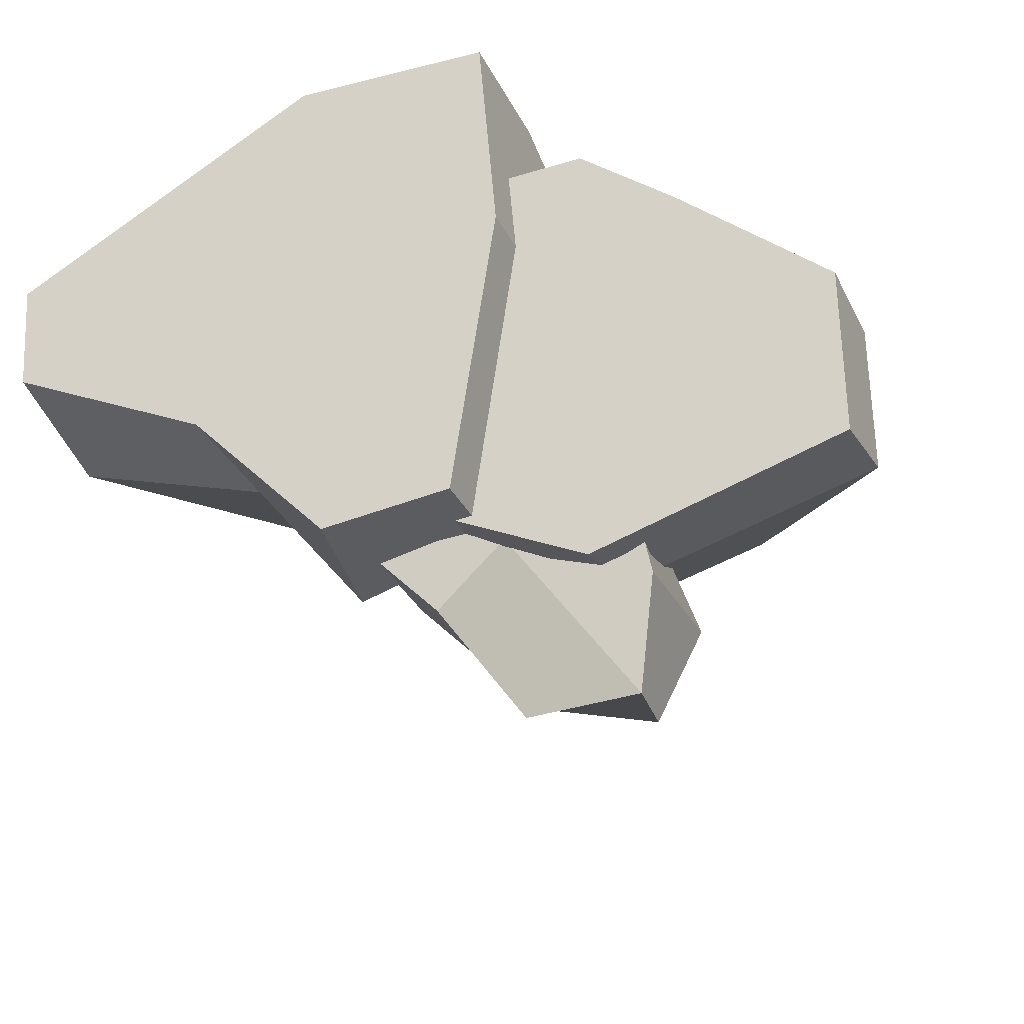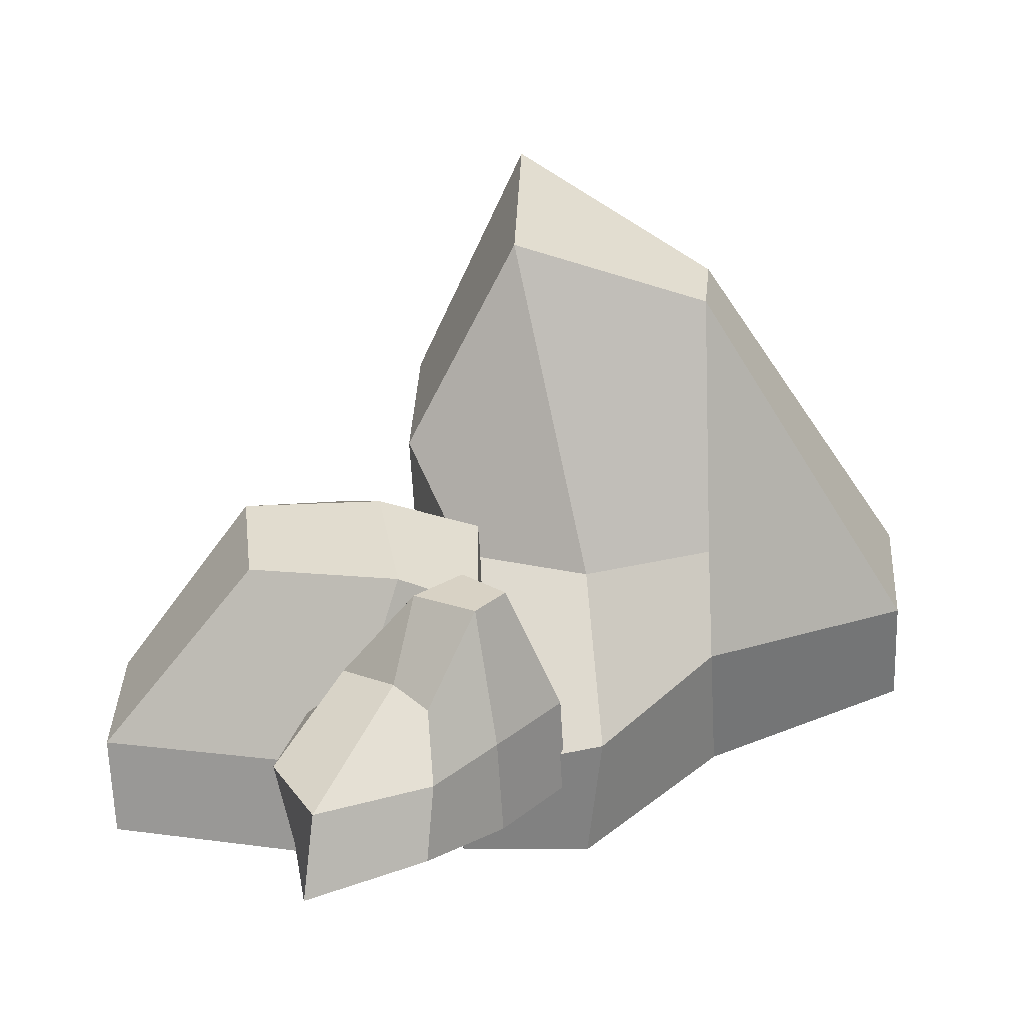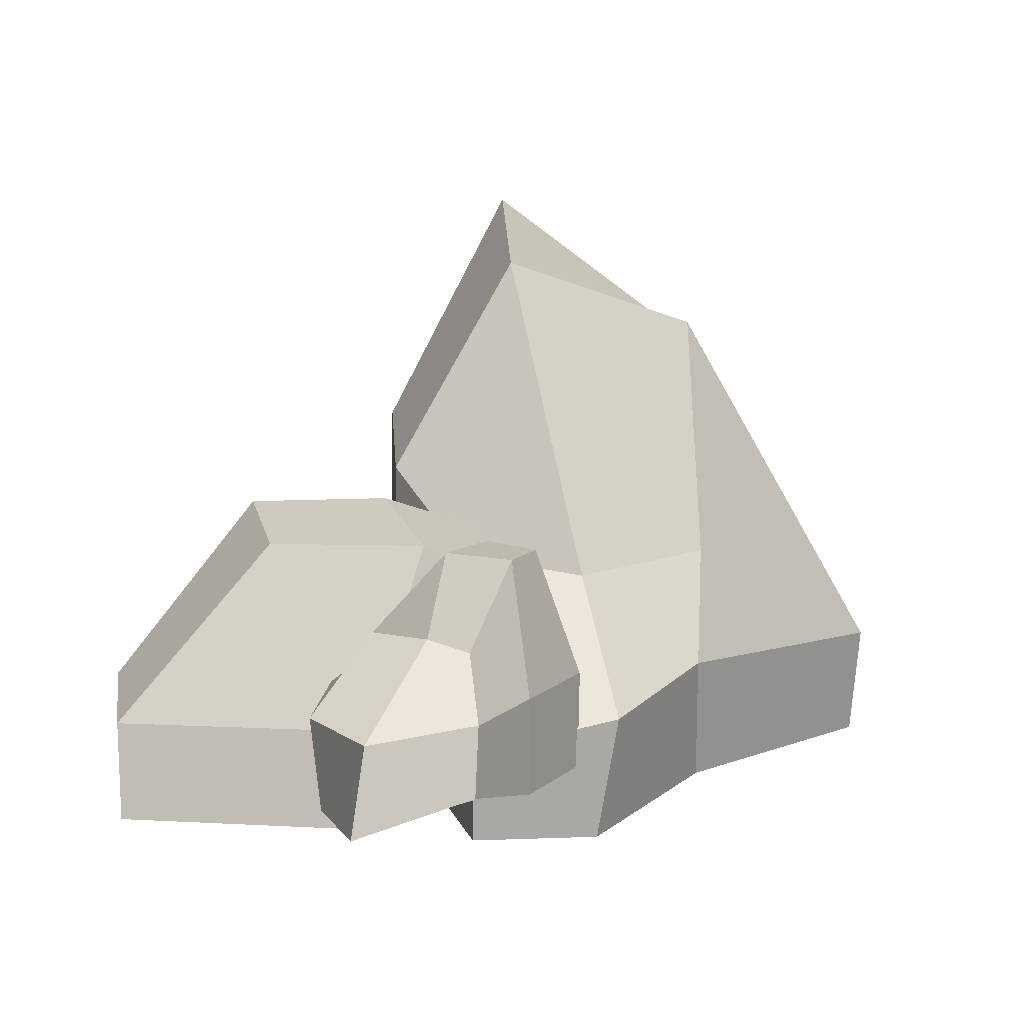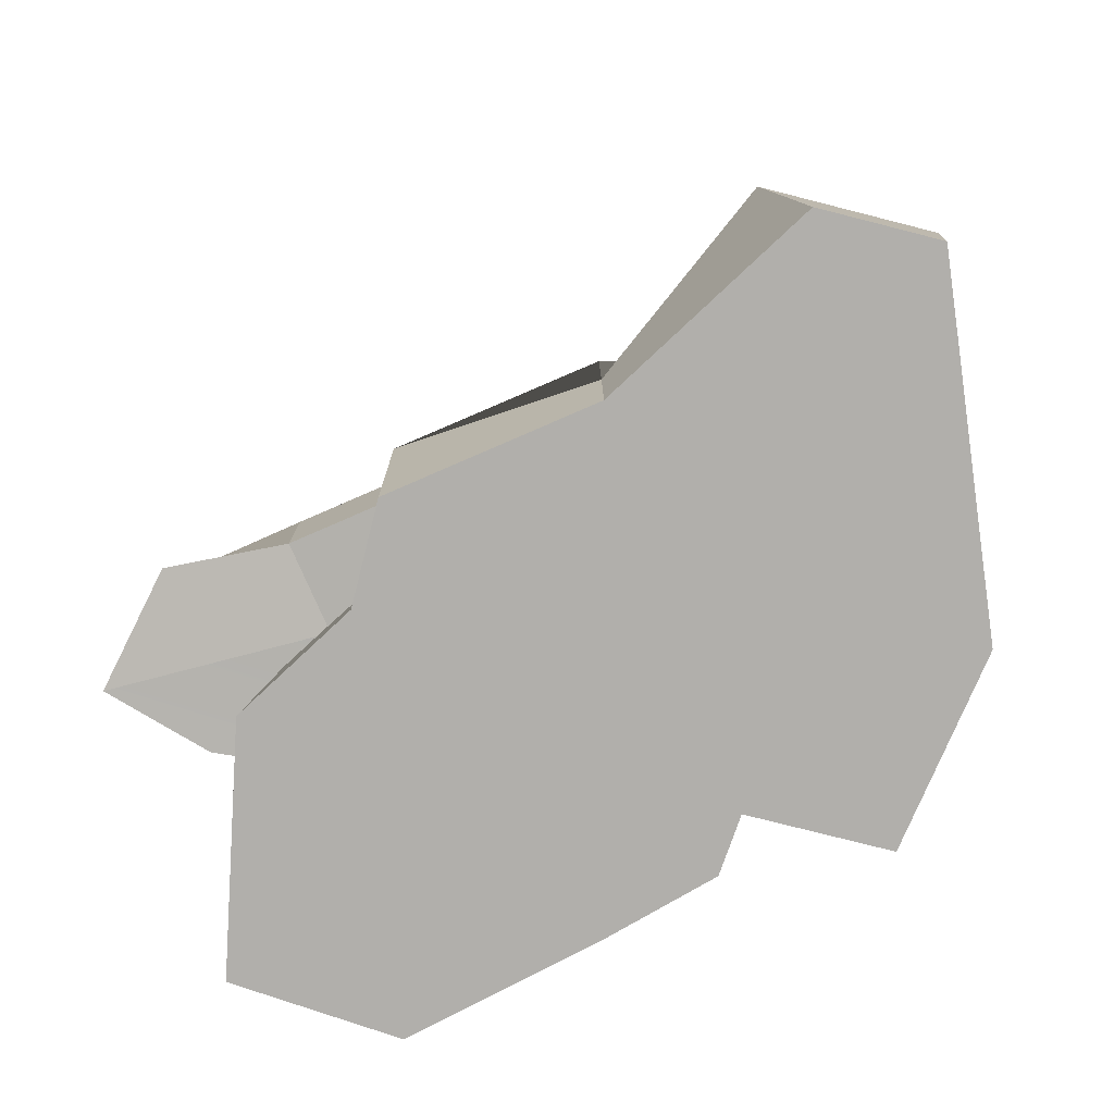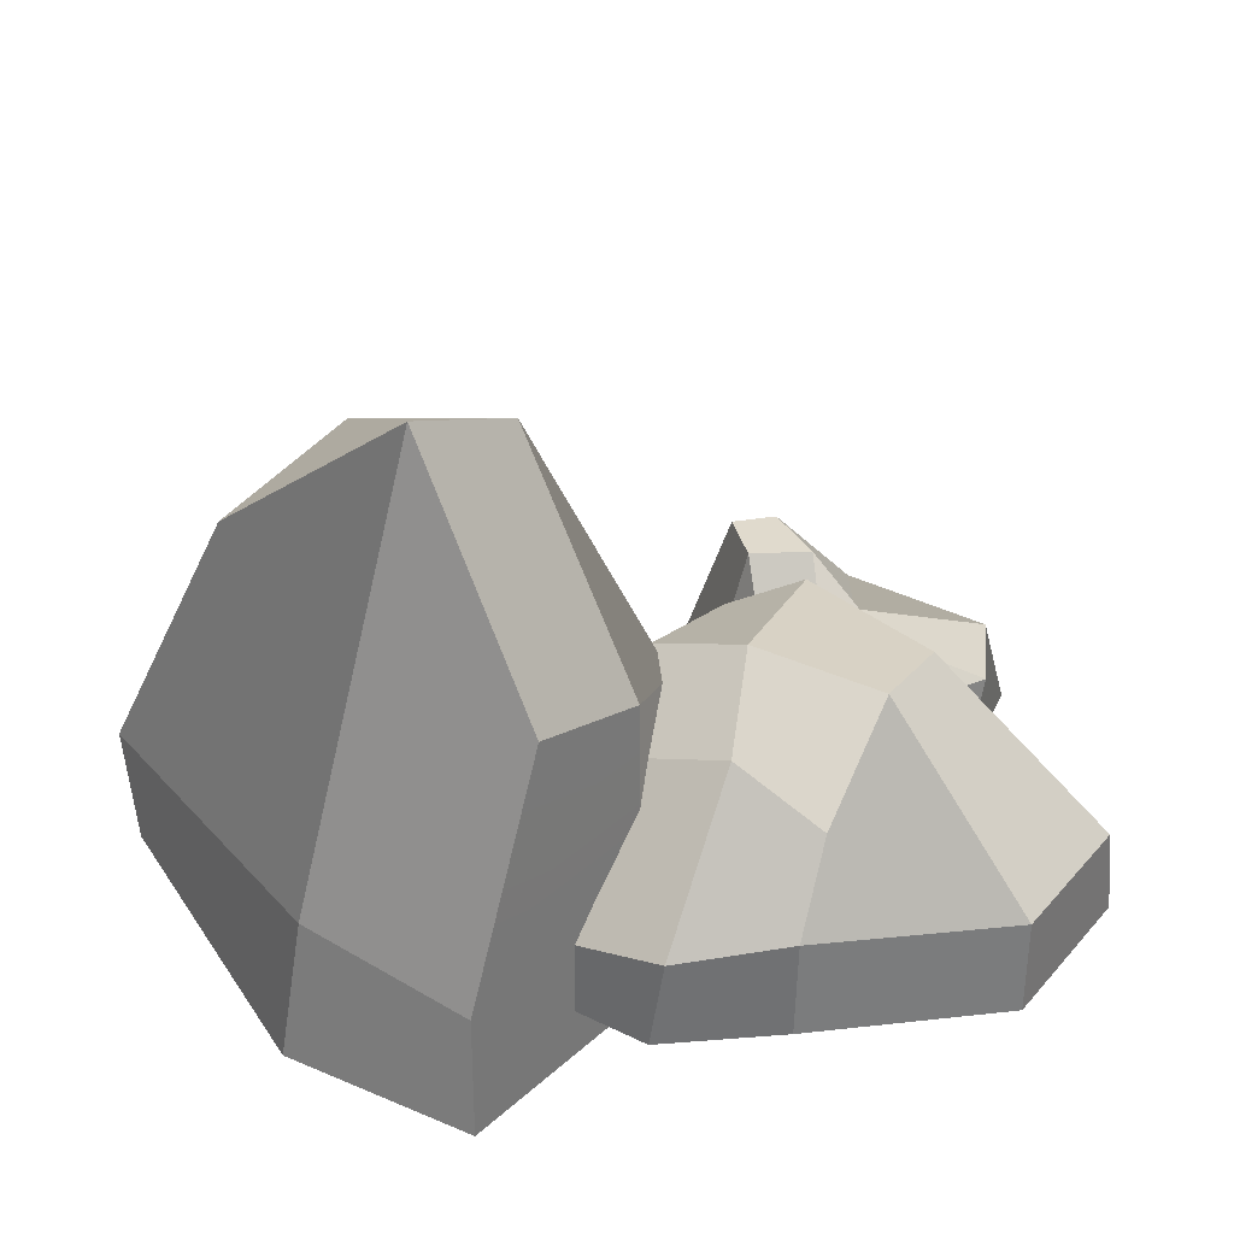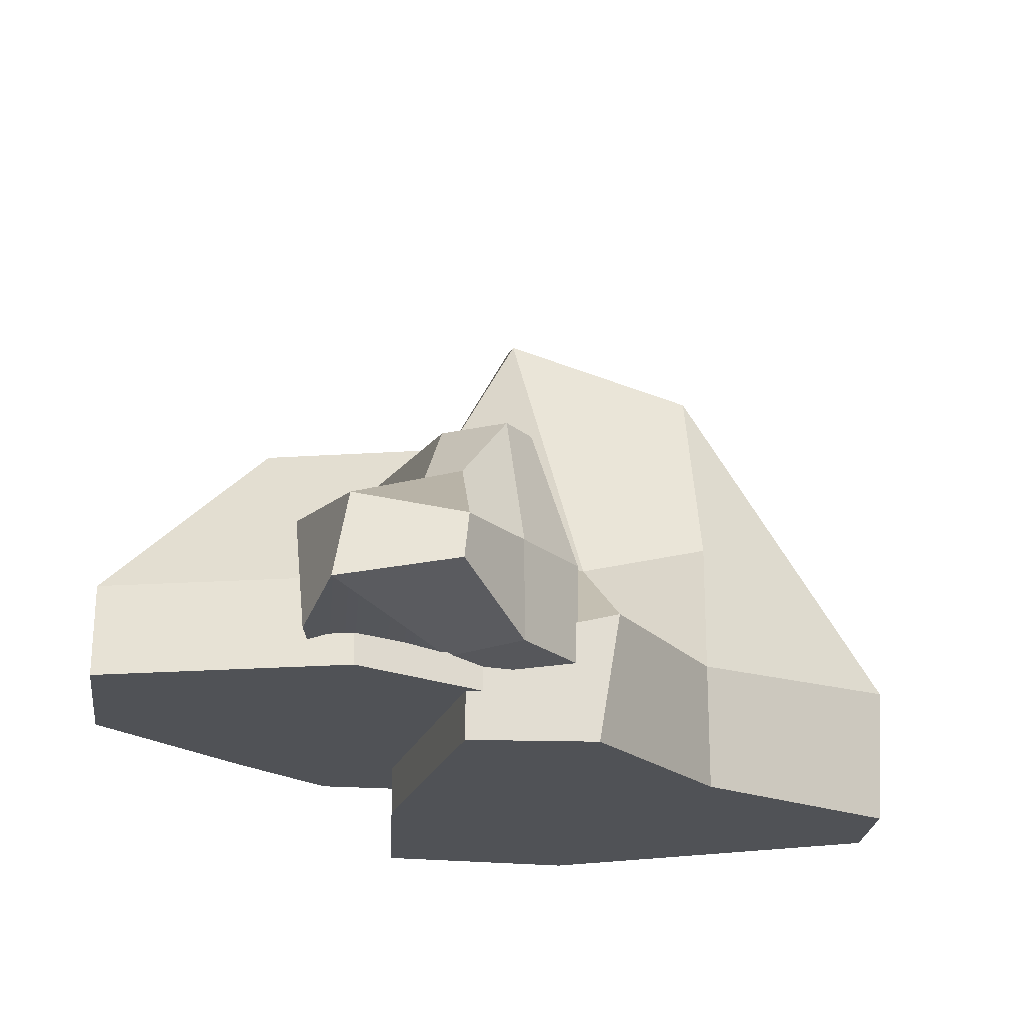
<metadata>
{"format":"obj","ext":"obj","renderer":"f3d","projection":"perspective","resolution":1024,"background":"white","views":[{"elev":-32.9,"azim":23.2,"up":"+Z"},{"elev":-61.3,"azim":-176.5,"up":"+Z"},{"elev":15.4,"azim":170.8,"up":"+Y"},{"elev":-78.1,"azim":-109.1,"up":"+Y"},{"elev":33.0,"azim":34.3,"up":"+Y"},{"elev":-21.1,"azim":172.1,"up":"+Y"}]}
</metadata>
<code>
g Exported Mesh Combined Mesh
v 2.97 0.7493 3.234
v 1.312 -0.6736 3.234
v 1.312 0.3767 3.234
v 2.735 -0.6736 3.234
v 0.5496 0.7493 -0.0309
v 0.5496 -0.6736 -2.486
v 0.5496 0.7493 -2.486
v 0.5496 -0.6736 -0.0309
v 0.5697 2.901 -0.03091
v 0.5697 2.546 -1.854
v 2.735 0.7493 -3.292
v 6.378 -0.6736 -2.629
v 6.378 0.7493 -2.343
v 2.735 -0.6736 -3.634
v 6.378 0.7493 -0.07379
v 4.158 -0.6736 2.015
v 4.158 0.7493 1.947
v 6.378 -0.6736 -0.06131
v 2.735 -0.6736 -0.03091
v 0.5496 -0.6736 -2.486
v 0.5496 -0.6736 -0.0309
v 2.735 -0.6736 -3.634
v 6.378 -0.6736 -0.06131
v 6.378 -0.6736 -2.629
v 4.158 -0.6736 2.015
v 2.735 -0.6736 3.234
v 1.312 -0.6736 3.234
v 2.067 3.436 -0.03091
v 1.312 2.172 1.392
v 0.5697 2.901 -0.03091
v 2.735 2.709 1.392
v 4.158 0.7493 1.947
v 2.735 -0.6736 3.234
v 2.97 0.7493 3.234
v 4.158 -0.6736 2.015
v 4.158 2.172 1.392
v 2.97 0.7493 3.234
v 2.735 2.709 1.392
v 4.158 0.7493 1.947
v 2.735 2.709 1.392
v 1.312 0.3767 3.234
v 1.312 2.172 1.392
v 2.97 0.7493 3.234
v 1.312 0.3767 3.234
v 0.5496 -0.6736 -0.0309
v 0.5496 0.7493 -0.0309
v 1.312 -0.6736 3.234
v 1.312 2.172 1.392
v 0.5496 0.7493 -0.0309
v 0.5697 2.901 -0.03091
v 1.312 0.3767 3.234
v 0.5496 0.7493 -2.486
v 2.735 -0.6736 -3.634
v 2.735 0.7493 -3.292
v 0.5496 -0.6736 -2.486
v 0.5697 2.546 -1.854
v 2.735 0.7493 -3.292
v 1.709 3.226 -2.108
v 0.5496 0.7493 -2.486
v 1.709 3.226 -2.108
v 6.378 0.7493 -2.343
v 3.985 3.206 -1.553
v 2.735 0.7493 -3.292
v 6.378 0.7493 -2.343
v 6.378 -0.6736 -0.06131
v 6.378 0.7493 -0.07379
v 6.378 -0.6736 -2.629
v 3.985 3.206 -1.553
v 6.378 0.7493 -0.07379
v 4.155 3.475 -0.03092
v 6.378 0.7493 -2.343
v 4.155 3.475 -0.03092
v 4.158 0.7493 1.947
v 4.158 2.172 1.392
v 6.378 0.7493 -0.07379
v 4.155 3.475 -0.03092
v 2.735 2.709 1.392
v 2.067 3.436 -0.03091
v 4.158 2.172 1.392
v 3.985 3.206 -1.553
v 2.067 3.436 -0.03091
v 1.709 3.226 -2.108
v 4.155 3.475 -0.03092
v 1.709 3.226 -2.108
v 0.5697 2.901 -0.03091
v 0.5697 2.546 -1.854
v 2.067 3.436 -0.03091
v -1.186 0.5246 -2.791
v 1.054 -1.405 -2.599
v 1.054 0.01942 -2.599
v -0.8686 -1.405 -2.764
v 1.707 0.5246 1.899
v 1.423 -1.405 5.217
v 1.423 0.5246 5.217
v 1.707 -1.405 1.899
v 1.68 3.443 1.897
v 1.516 3.944 3.819
v -1.529 0.5246 4.964
v -6.317 -1.405 2.974
v -6.332 0.5246 3.148
v -1.569 -1.405 5.426
v -6.12 0.5246 0.6651
v -3.004 -1.405 -0.4399
v -3.004 0.5246 -0.4399
v -6.168 -1.405 1.226
v -1.246 -1.405 1.647
v 1.423 -1.405 5.217
v 1.707 -1.405 1.899
v -1.569 -1.405 5.426
v -6.168 -1.405 1.226
v -6.317 -1.405 2.974
v -3.004 -1.405 -0.4399
v -0.8686 -1.405 -2.764
v 1.054 -1.405 -2.599
v -0.2424 6.861 1.733
v 0.841 2.454 -0.1112
v 1.68 3.443 1.897
v -1.081 2.069 -0.2755
v -3.004 0.5246 -0.4399
v -0.8686 -1.405 -2.764
v -1.186 0.5246 -2.791
v -3.004 -1.405 -0.4399
v -3.004 2.454 -0.4399
v -1.186 0.5246 -2.791
v -1.081 2.069 -0.2755
v -3.004 2.454 -0.4399
v -3.004 0.5246 -0.4399
v -1.081 2.069 -0.2755
v 1.054 0.01942 -2.599
v 0.841 2.454 -0.1112
v -1.186 0.5246 -2.791
v 1.054 0.01942 -2.599
v 1.707 -1.405 1.899
v 1.707 0.5246 1.899
v 1.054 -1.405 -2.599
v 0.841 2.454 -0.1112
v 1.707 0.5246 1.899
v 1.68 3.443 1.897
v 1.054 0.01942 -2.599
v 1.423 0.5246 5.217
v -1.569 -1.405 5.426
v -1.529 0.5246 4.964
v 1.423 -1.405 5.217
v 1.516 3.944 3.819
v -1.529 0.5246 4.964
v -0.4068 7.637 3.655
v 1.423 0.5246 5.217
v -0.4068 7.637 3.655
v -6.332 0.5246 3.148
v -3.37 5.371 3.841
v -1.529 0.5246 4.964
v -6.332 0.5246 3.148
v -6.168 -1.405 1.226
v -6.12 0.5246 0.6651
v -6.317 -1.405 2.974
v -3.37 5.371 3.841
v -6.12 0.5246 0.6651
v -3.168 5.838 1.482
v -6.332 0.5246 3.148
v -3.168 5.838 1.482
v -3.004 0.5246 -0.4399
v -3.004 2.454 -0.4399
v -6.12 0.5246 0.6651
v -3.168 5.838 1.482
v -1.081 2.069 -0.2755
v -0.2424 6.861 1.733
v -3.004 2.454 -0.4399
v -3.37 5.371 3.841
v -0.2424 6.861 1.733
v -0.4068 7.637 3.655
v -3.168 5.838 1.482
v -0.4068 7.637 3.655
v 1.68 3.443 1.897
v 1.516 3.944 3.819
v -0.2424 6.861 1.733
v 1.449 3.276 -2.702
v 0.1087 3.276 -2.748
v 0.5451 3.276 -3.223
v 0.7516 3.276 -2.157
v 0.3553 1.271 -3.708
v -0.5892 -0.2359 -2.681
v 0.3553 -0.2359 -3.708
v -0.5892 1.271 -2.681
v 1.343 -0.2359 -2.8
v 2.398 -0.2321 -0.643
v 2.989 -0.3115 -1.286
v 0.3984 -0.4459 -1.773
v 2.746 1.526 -1.509
v 1.395 2.145 -1.566
v 1.986 2.145 -2.209
v 2.101 1.271 -0.9157
v 0.3984 1.271 -1.773
v -0.5892 -0.2359 -2.681
v -0.5892 1.271 -2.681
v 0.3984 -0.4459 -1.773
v 2.949 1.271 -5.22
v 1.291 2.145 -4.034
v 1.259 1.271 -4.672
v 1.816 2.145 -3.314
v 1.986 2.145 -2.209
v 0.7516 3.276 -2.157
v 1.449 3.276 -2.702
v 1.395 2.145 -1.566
v 2.577 2.145 -2.851
v 1.449 3.276 -2.702
v 1.816 2.145 -3.314
v 2.577 2.145 -2.851
v 1.986 2.145 -2.209
v 1.816 2.145 -3.314
v 0.5451 3.276 -3.223
v 1.291 2.145 -4.034
v 1.449 3.276 -2.702
v 0.5451 3.276 -3.223
v -0.5892 1.271 -2.681
v 0.3553 1.271 -3.708
v 0.1087 3.276 -2.748
v 1.291 2.145 -4.034
v 0.3553 1.271 -3.708
v 1.259 1.271 -4.672
v 0.5451 3.276 -3.223
v 1.259 1.271 -4.672
v 0.3553 -0.2359 -3.708
v 1.396 0.3979 -5.259
v 0.3553 1.271 -3.708
v 0.3553 -0.2359 -3.708
v 0.3984 -0.4459 -1.773
v 1.343 -0.2359 -2.8
v -0.5892 -0.2359 -2.681
v 3.187 -0.03121 -5.479
v 2.989 -0.3115 -1.286
v 3.471 -0.2295 -3.824
v 1.396 0.3979 -5.259
v 1.343 -0.2359 -2.8
v 3.187 -0.03121 -5.479
v 0.3553 -0.2359 -3.708
v 2.989 -0.3115 -1.286
v 2.101 1.271 -0.9157
v 2.746 1.526 -1.509
v 2.398 -0.2321 -0.643
v 3.471 -0.2295 -3.824
v 2.746 1.526 -1.509
v 3.614 1.271 -3.979
v 2.989 -0.3115 -1.286
v 3.614 1.271 -3.979
v 1.986 2.145 -2.209
v 2.577 2.145 -2.851
v 2.746 1.526 -1.509
v 2.101 1.271 -0.9157
v 0.3984 -0.4459 -1.773
v 0.3984 1.271 -1.773
v 2.398 -0.2321 -0.643
v 1.395 2.145 -1.566
v 0.3984 1.271 -1.773
v 0.7516 3.276 -2.157
v 2.101 1.271 -0.9157
v 0.7516 3.276 -2.157
v -0.5892 1.271 -2.681
v 0.1087 3.276 -2.748
v 0.3984 1.271 -1.773
v 3.614 1.271 -3.979
v 1.816 2.145 -3.314
v 2.949 1.271 -5.22
v 2.577 2.145 -2.851
v 3.471 -0.2295 -3.824
v 2.949 1.271 -5.22
v 3.187 -0.03121 -5.479
v 3.614 1.271 -3.979
v 3.187 -0.03121 -5.479
v 1.259 1.271 -4.672
v 1.396 0.3979 -5.259
v 2.949 1.271 -5.22
f 1 3 2
f 1 2 4
f 5 7 6
f 5 6 8
f 9 7 5
f 9 10 7
f 11 13 12
f 11 12 14
f 15 17 16
f 15 16 18
f 19 21 20
f 19 20 22
f 23 19 22
f 23 22 24
f 25 19 23
f 25 26 19
f 26 21 19
f 26 27 21
f 28 30 29
f 28 29 31
f 32 34 33
f 32 33 35
f 36 38 37
f 36 37 39
f 40 42 41
f 40 41 43
f 44 46 45
f 44 45 47
f 48 50 49
f 48 49 51
f 52 54 53
f 52 53 55
f 56 58 57
f 56 57 59
f 60 62 61
f 60 61 63
f 64 66 65
f 64 65 67
f 68 70 69
f 68 69 71
f 72 74 73
f 72 73 75
f 76 78 77
f 76 77 79
f 80 82 81
f 80 81 83
f 84 86 85
f 84 85 87
f 88 90 89
f 88 89 91
f 92 94 93
f 92 93 95
f 96 94 92
f 96 97 94
f 98 100 99
f 98 99 101
f 102 104 103
f 102 103 105
f 106 108 107
f 106 107 109
f 110 106 109
f 110 109 111
f 112 106 110
f 112 113 106
f 113 108 106
f 113 114 108
f 115 117 116
f 115 116 118
f 119 121 120
f 119 120 122
f 123 125 124
f 126 124 127
f 128 130 129
f 128 129 131
f 132 134 133
f 132 133 135
f 136 138 137
f 136 137 139
f 140 142 141
f 140 141 143
f 144 146 145
f 144 145 147
f 148 150 149
f 148 149 151
f 152 154 153
f 152 153 155
f 156 158 157
f 156 157 159
f 160 162 161
f 160 161 163
f 164 166 165
f 164 165 167
f 168 170 169
f 168 169 171
f 172 174 173
f 172 173 175
f 176 178 177
f 176 177 179
f 180 182 181
f 180 181 183
f 184 186 185
f 184 185 187
f 188 190 189
f 188 189 191
f 192 194 193
f 192 193 195
f 196 198 197
f 196 197 199
f 200 202 201
f 200 201 203
f 204 206 205
f 207 205 208
f 209 211 210
f 209 210 212
f 213 215 214
f 213 214 216
f 217 219 218
f 217 218 220
f 221 223 222
f 221 222 224
f 225 227 226
f 225 226 228
f 229 230 227
f 229 231 230
f 232 234 233
f 232 233 235
f 236 238 237
f 236 237 239
f 240 242 241
f 240 241 243
f 244 246 245
f 244 245 247
f 248 250 249
f 248 249 251
f 252 254 253
f 252 253 255
f 256 258 257
f 256 257 259
f 260 262 261
f 260 261 263
f 264 266 265
f 264 265 267
f 268 270 269
f 268 269 271

</code>
